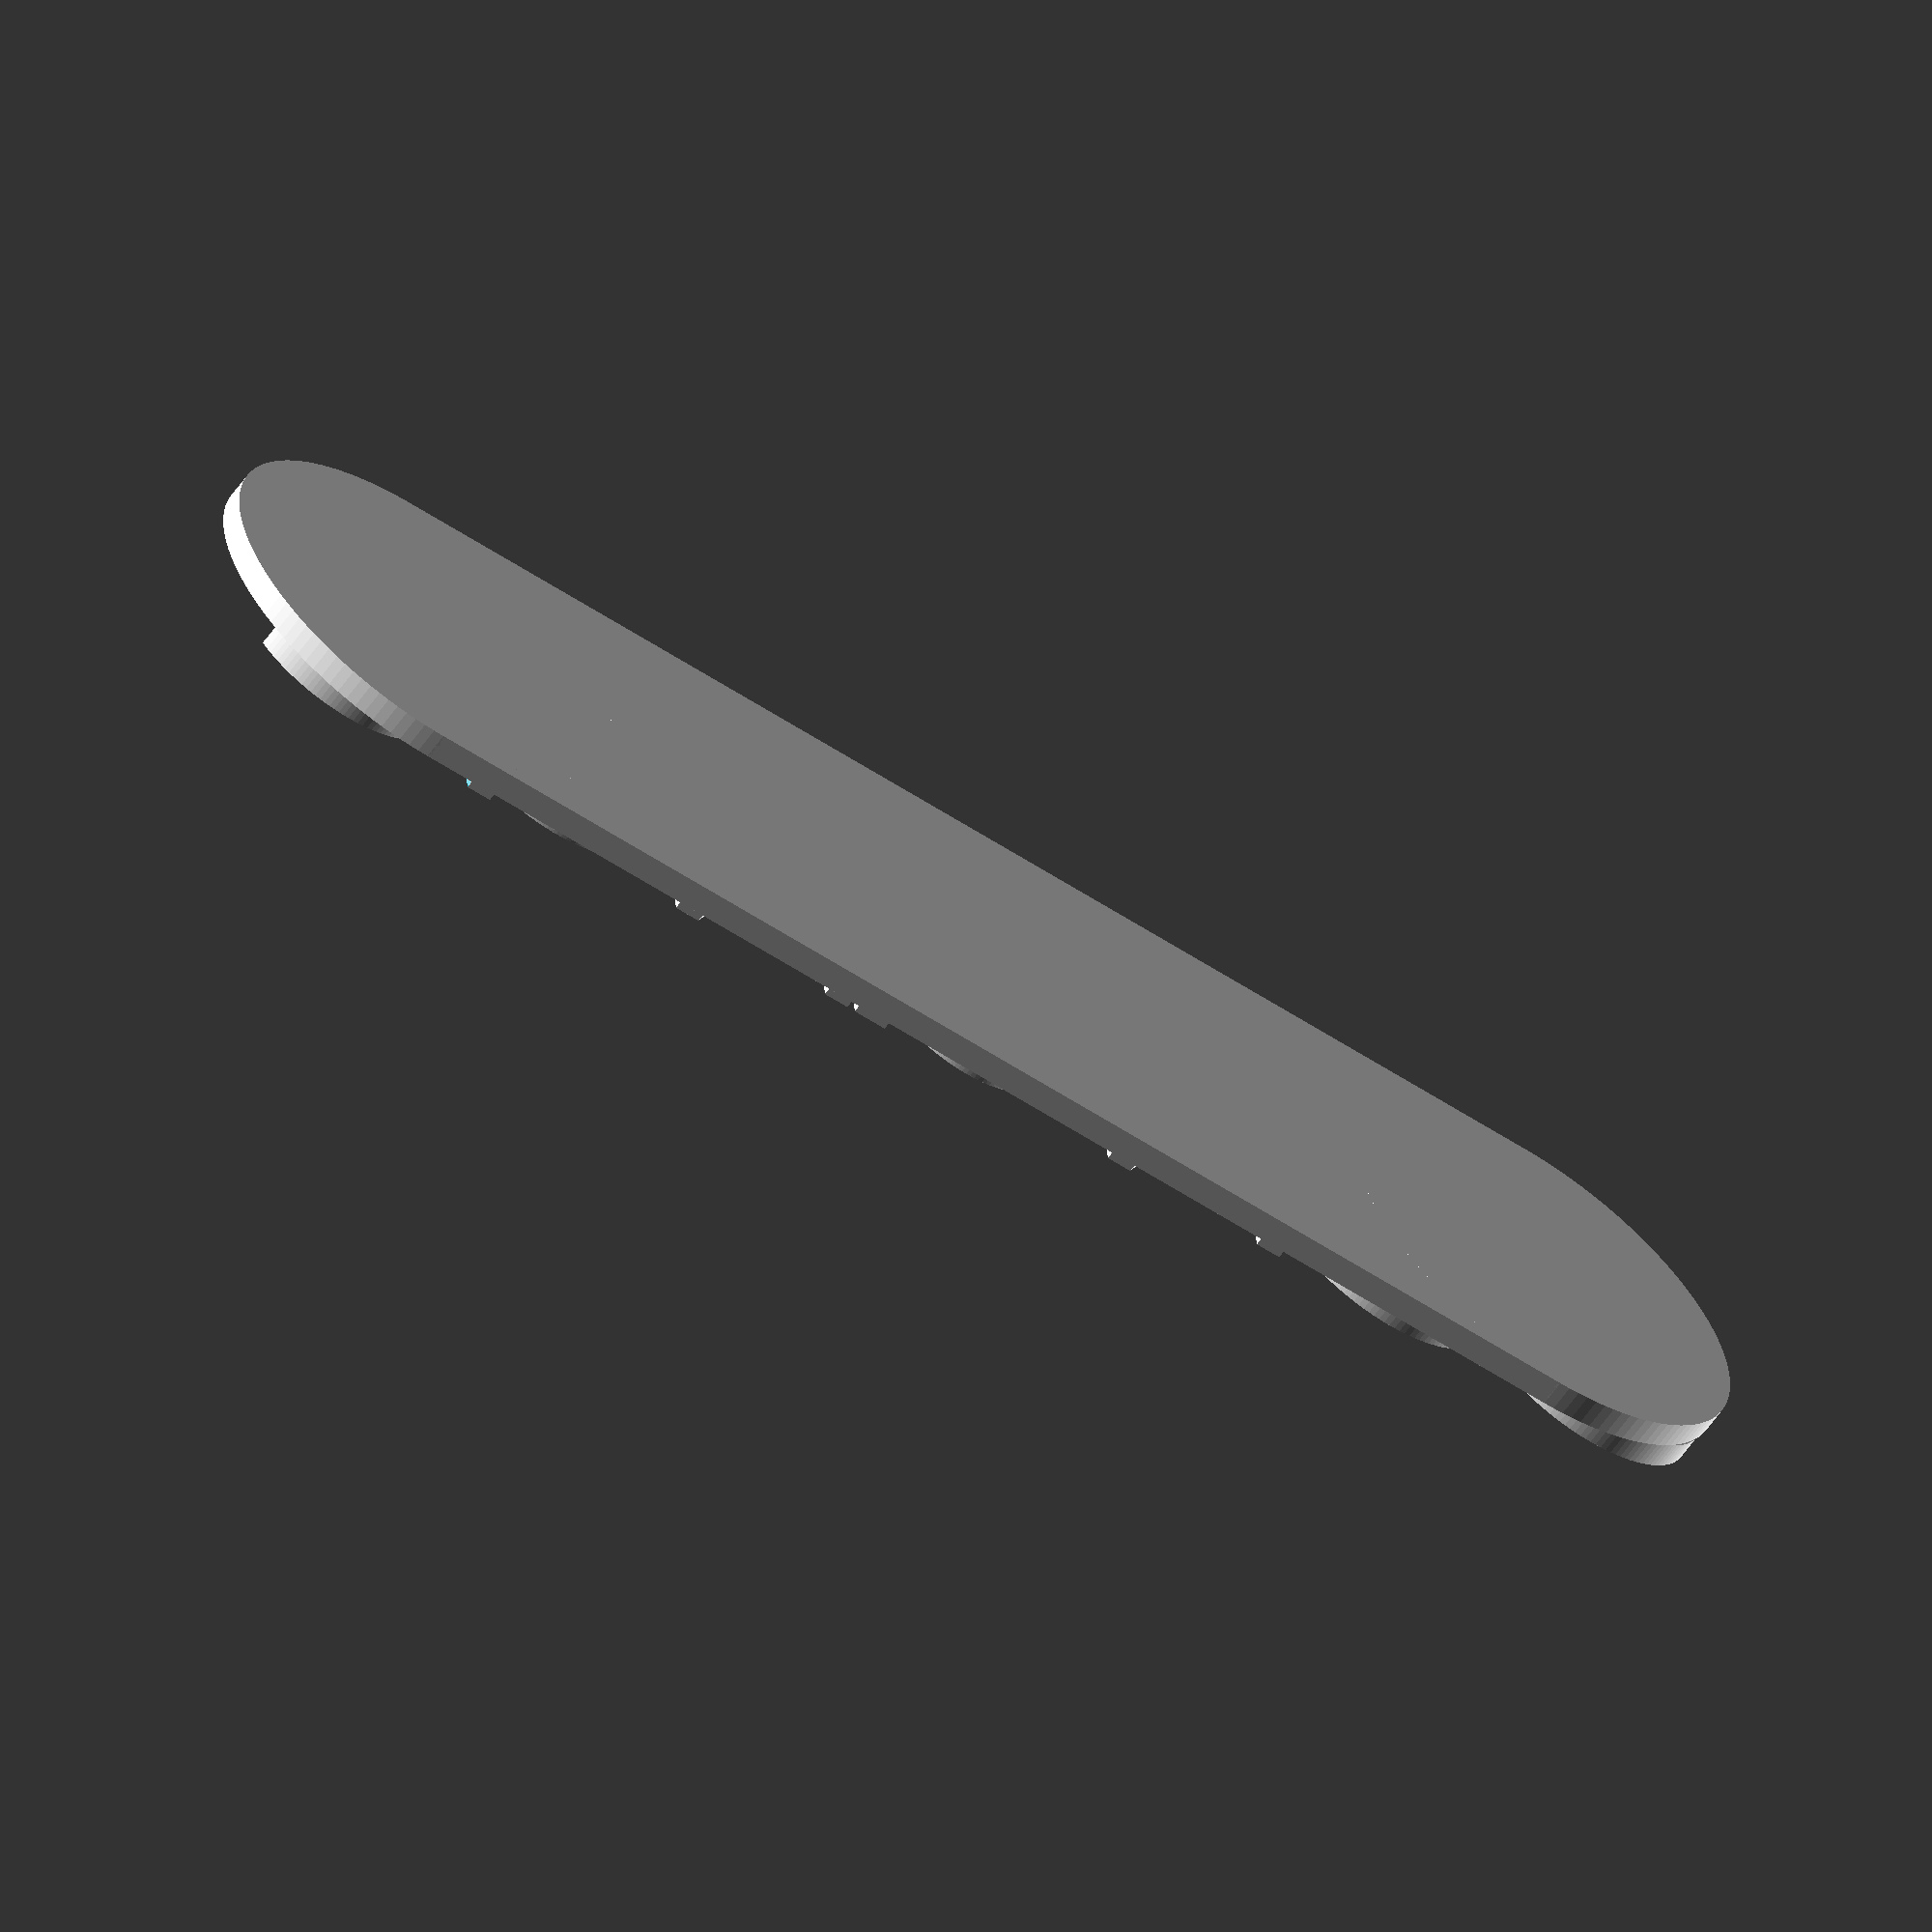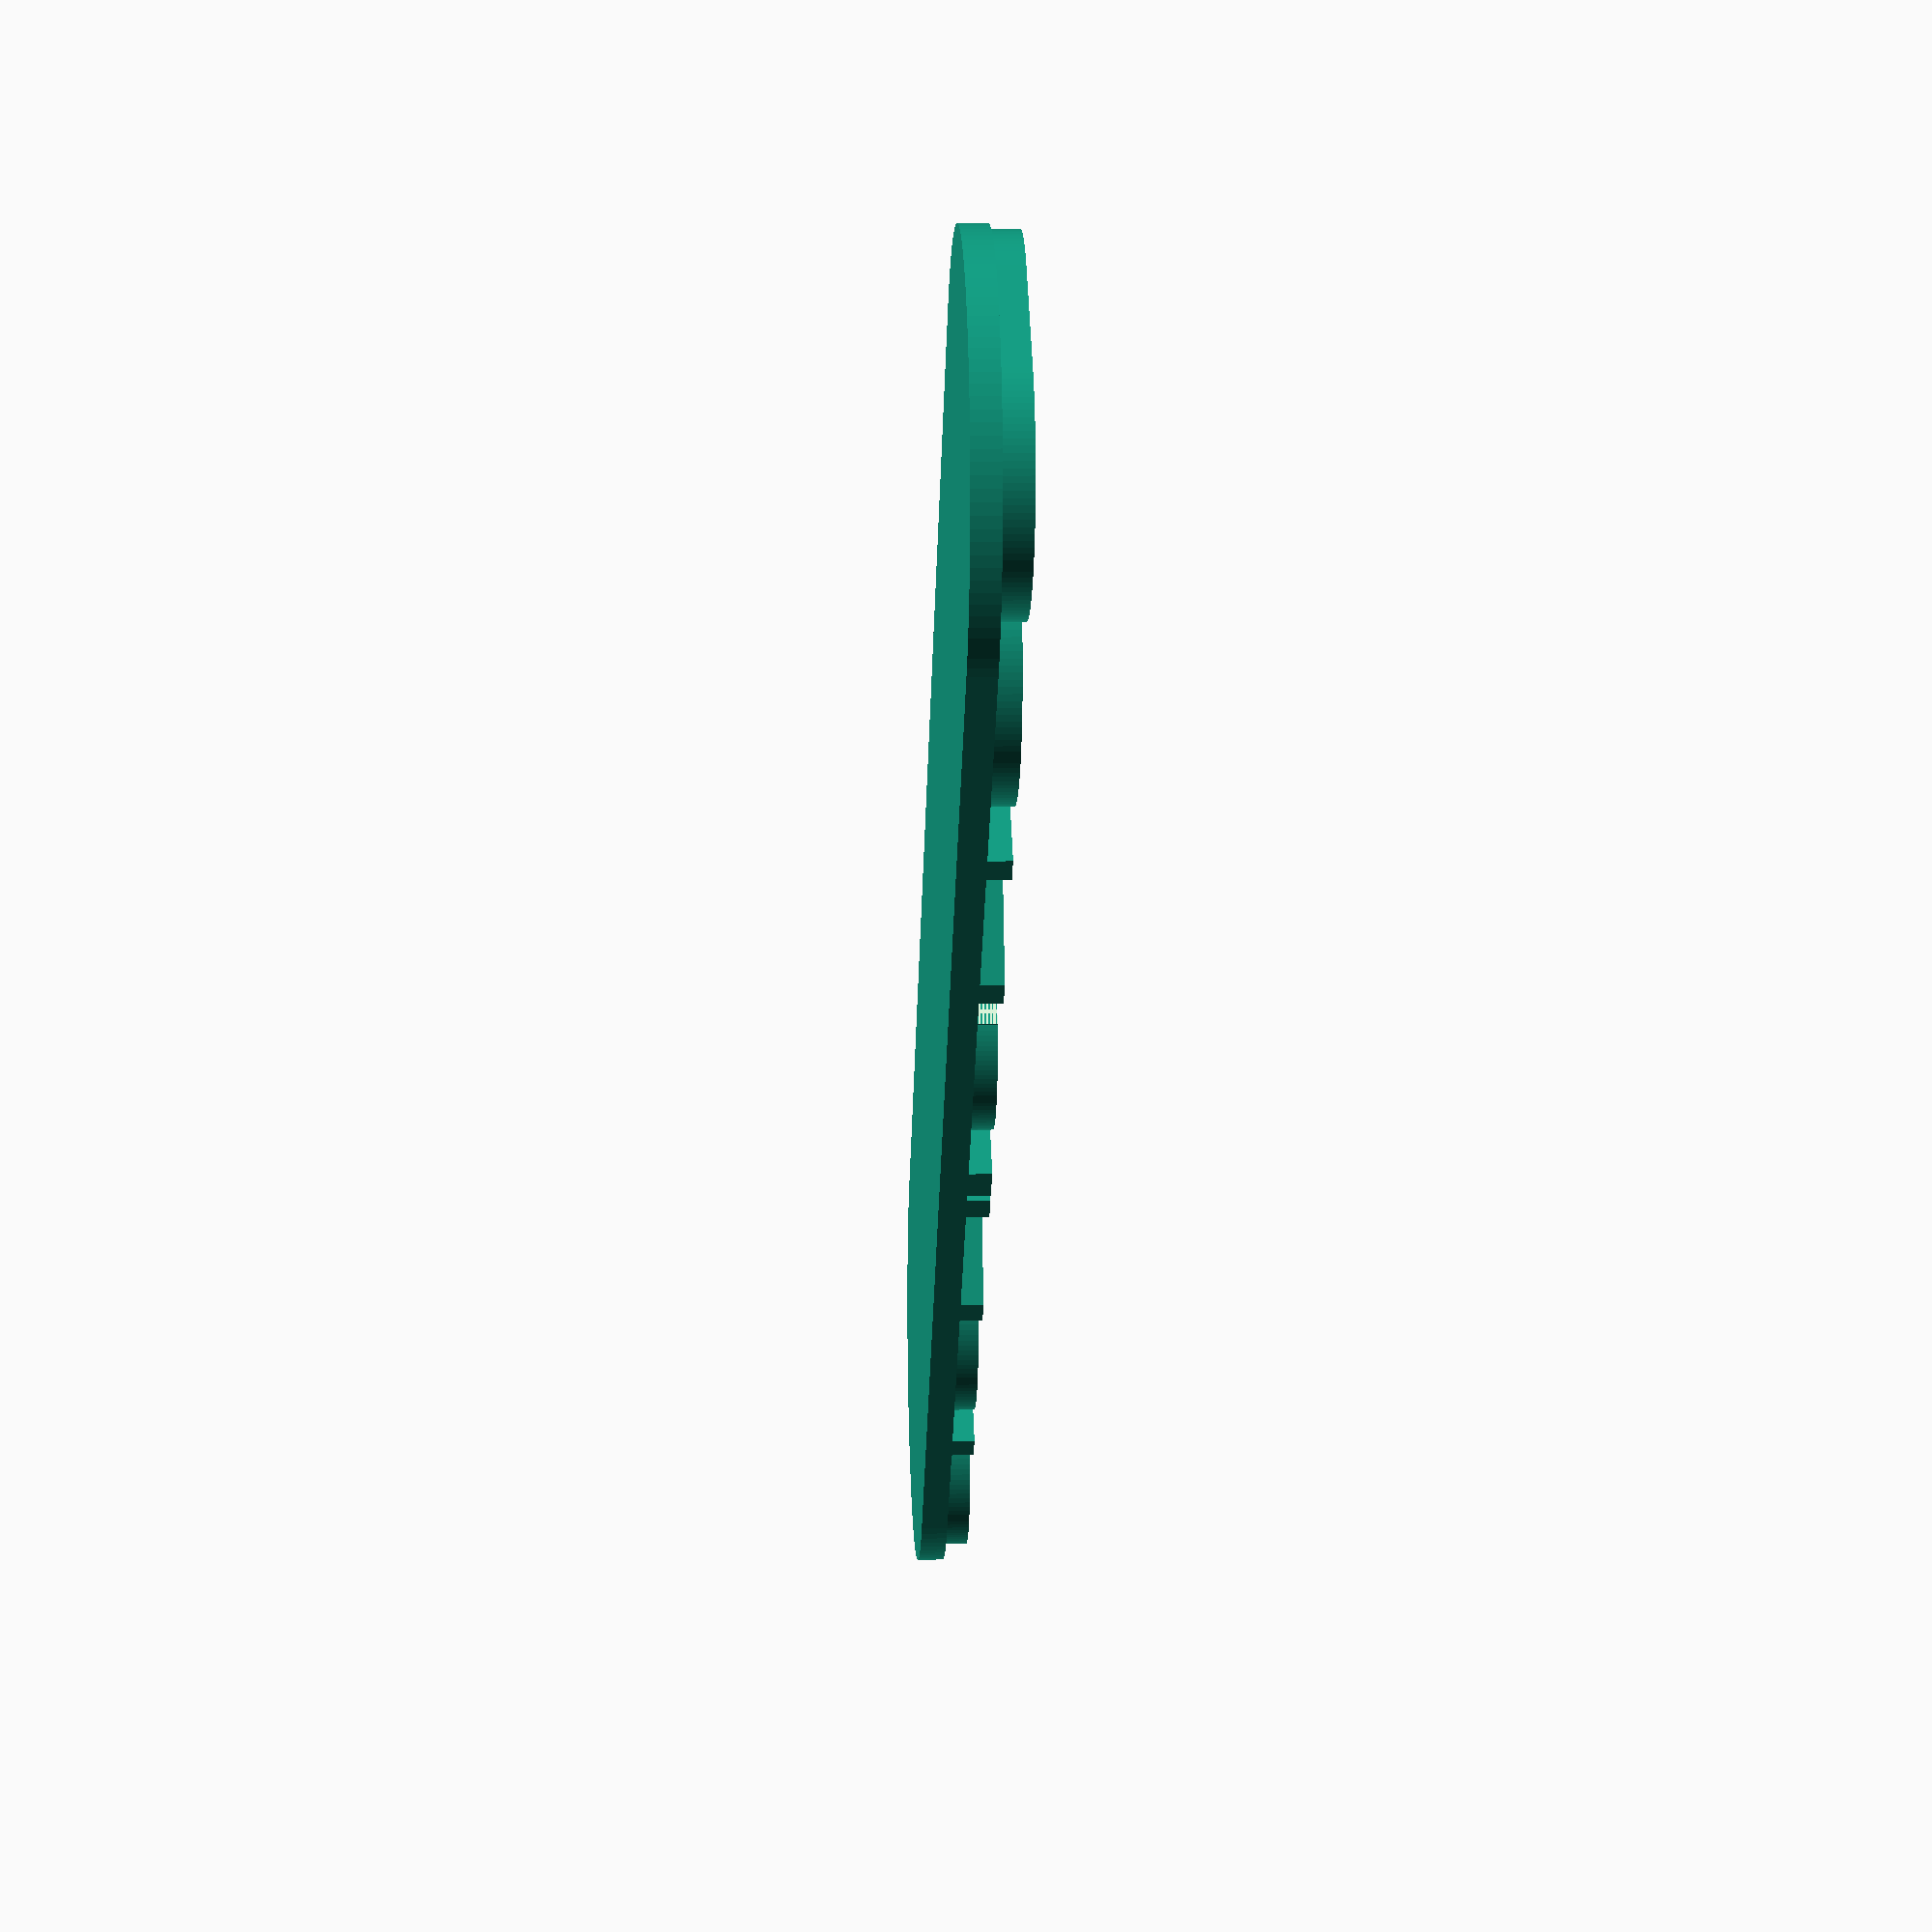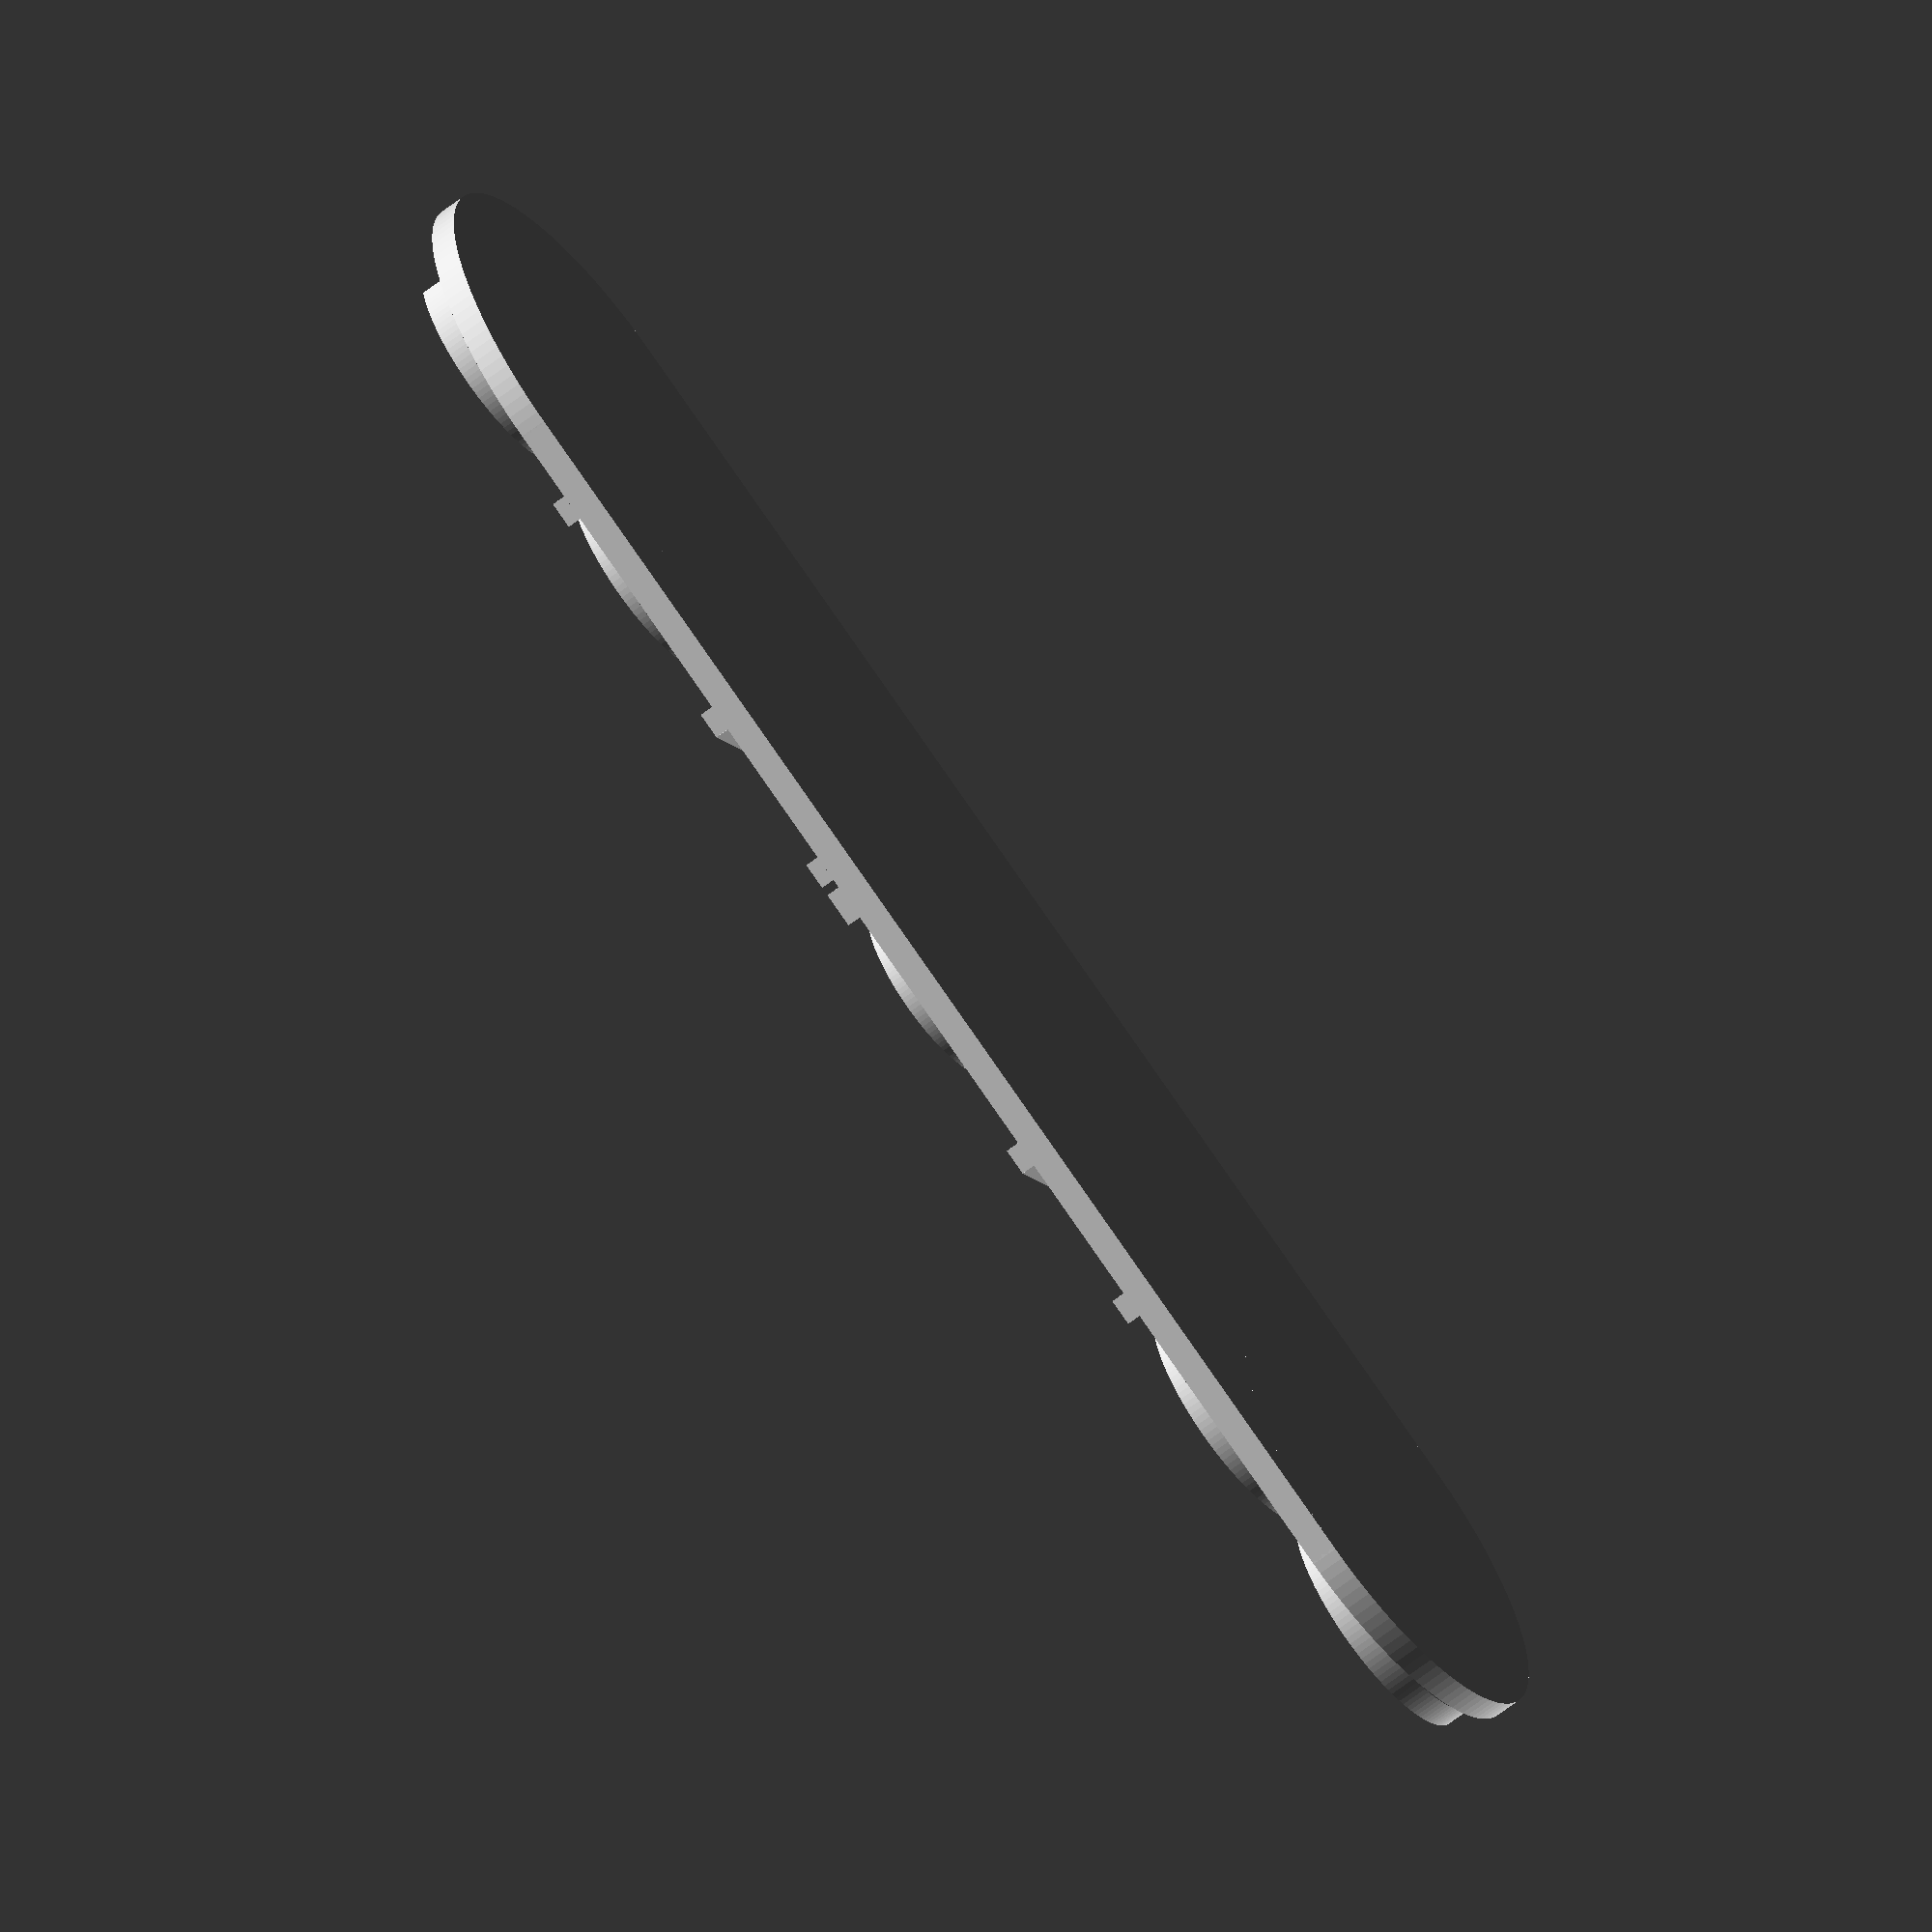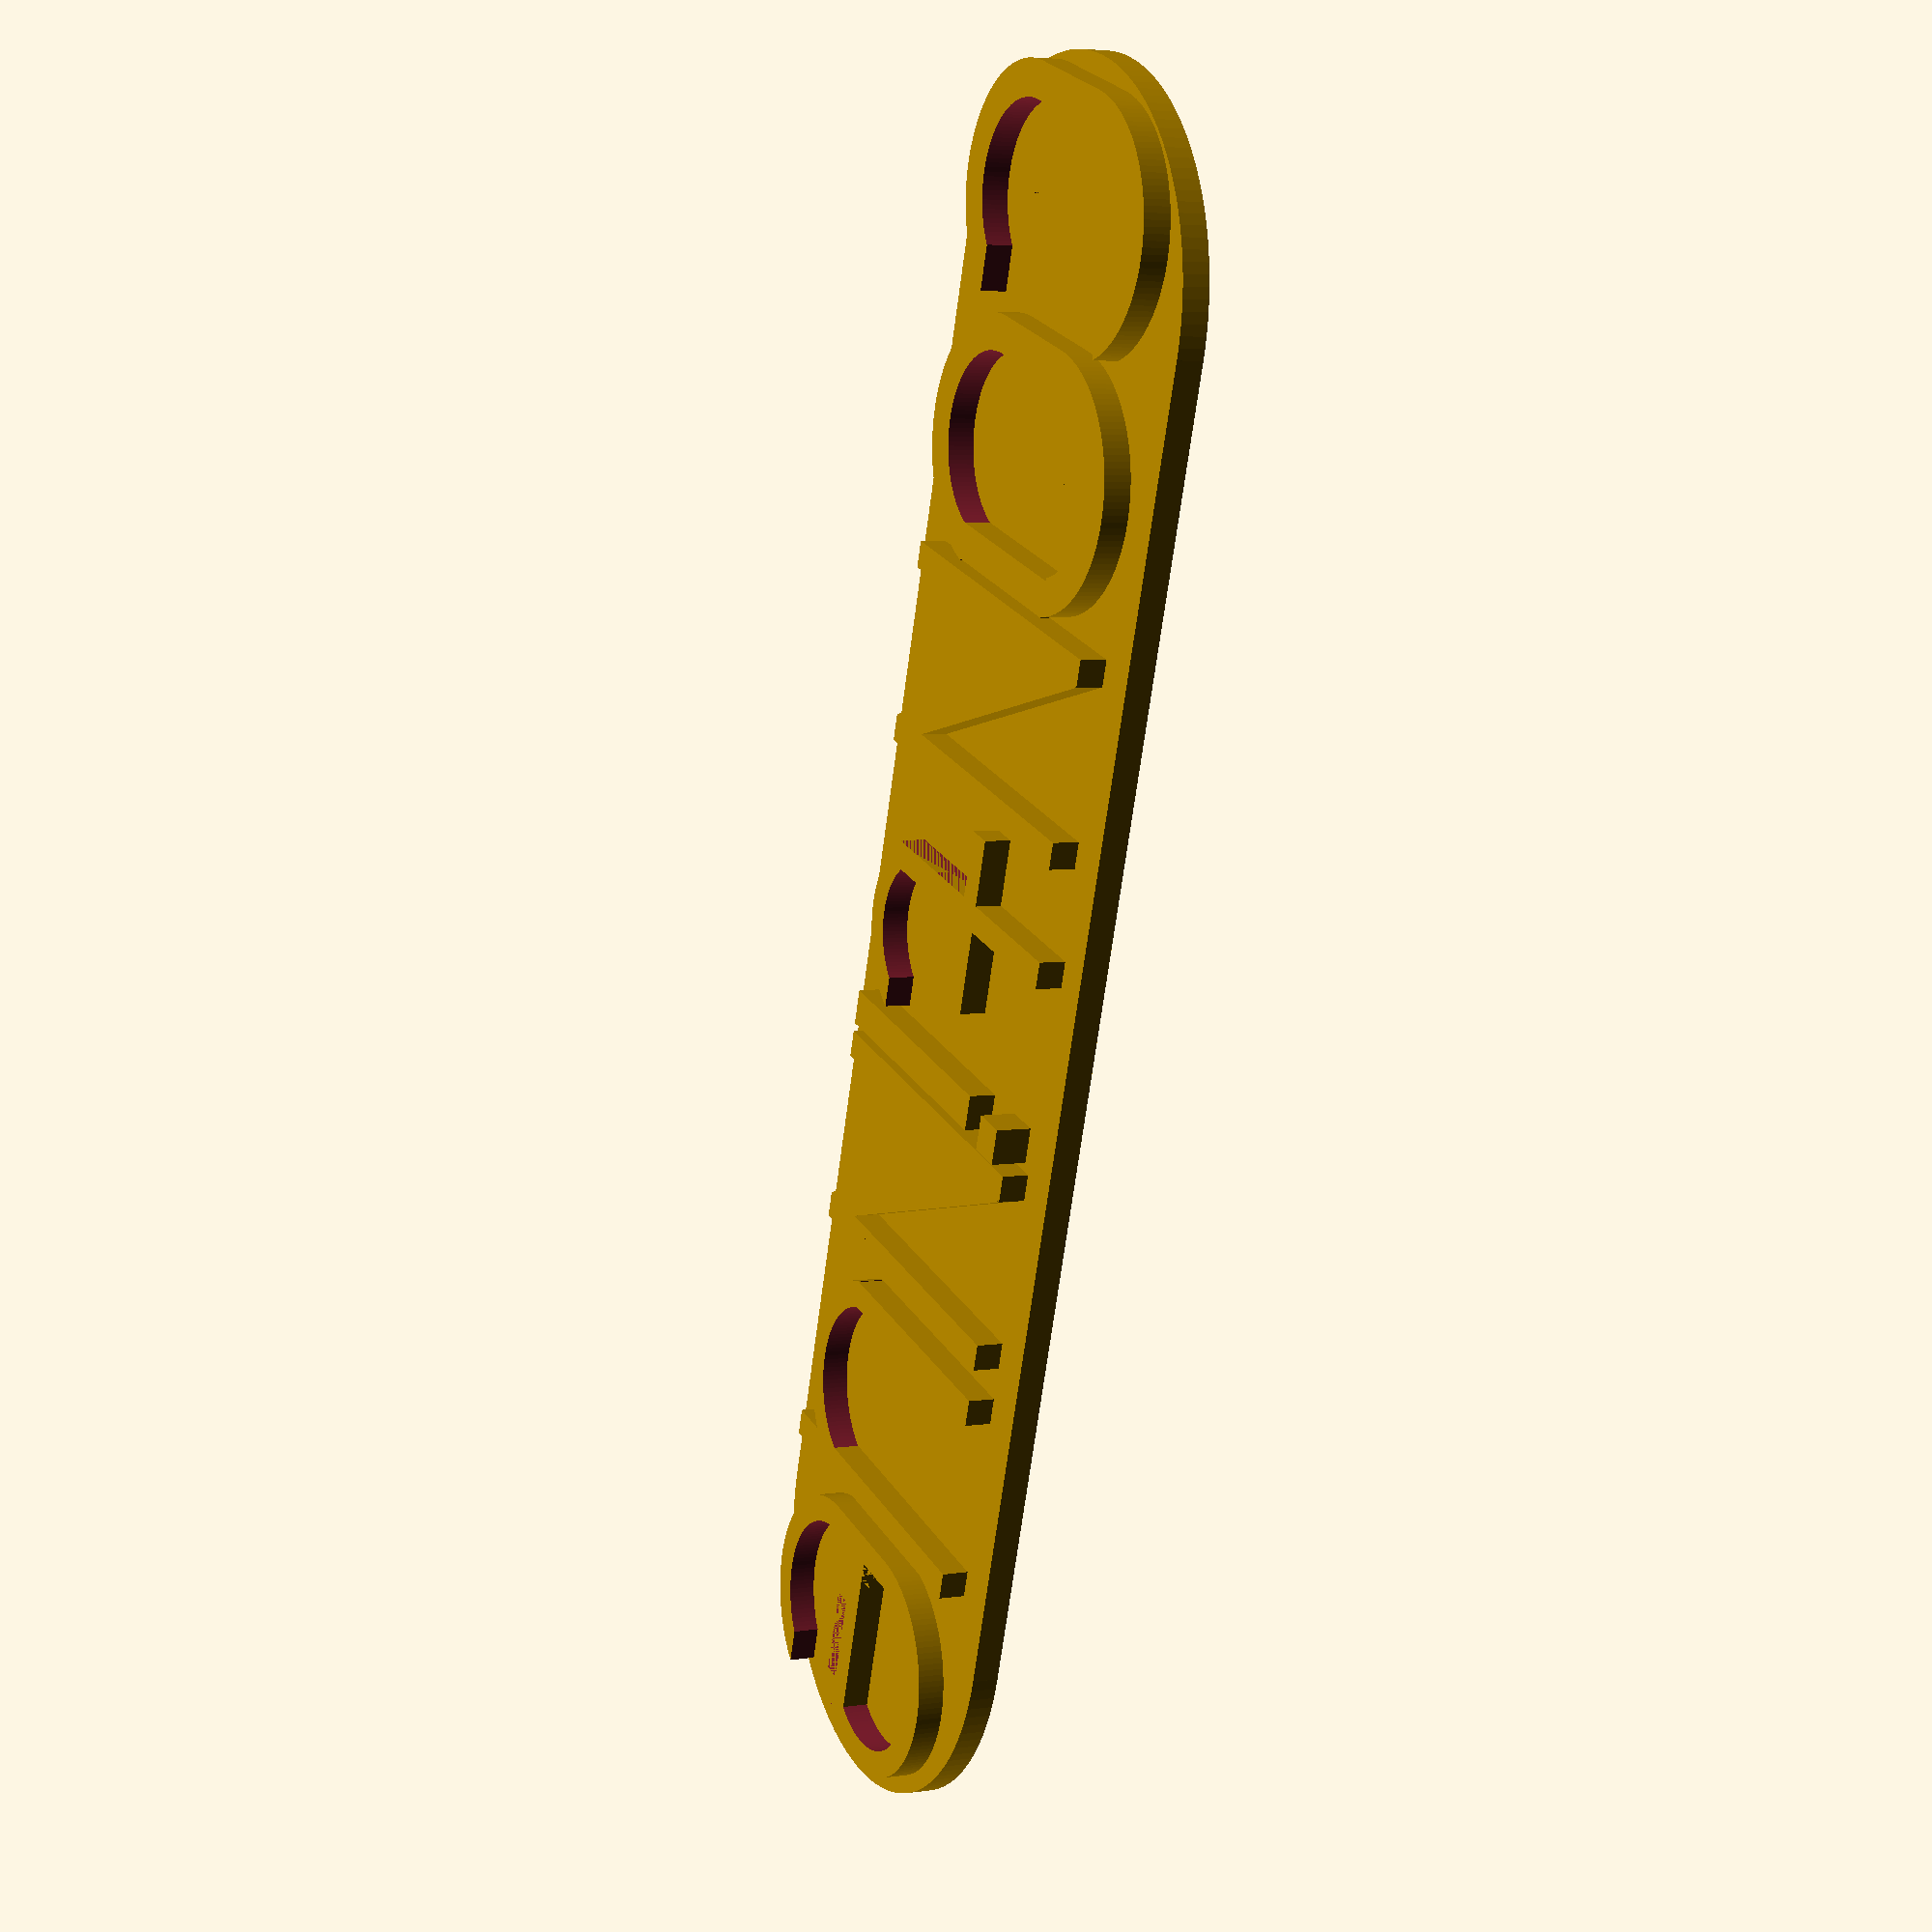
<openscad>
$fn=128;
union(){
// основа
  translate([0,0,-3]) cube([150,50,3]);
  translate([0,25,-3]) cylinder(3,25,25); 
  translate([150,25,-3]) cylinder(3,25,25);

translate([-3.7,0,0])

 union(){
// буква с
  translate([-45,5,0])
 union(){

translate([26,13,0]) cube([4,13,3]);
difference(){
union(){
	
  difference(){
  translate([40,26,0]) cylinder(3,14,14);
  translate([40,26,-1]) cylinder(5,10,10);
  translate([33,12,-1]) cube([20,20,5]);

}

difference(){
  translate([40,13,0]) cylinder(3,14,14);
  translate([40,13,-1]) cylinder(5,10,10);
  translate([32,15,-1]) cube([19,13,5]);
  translate([40,6,-1]) cube(20);
}
}
  translate([30,13,-1]) cube([5,14,4]);
  translate([42,13,-1]) cube(20);
}
}

// буква О

 translate([-18,5,0])
union(){
  translate([49.5,10,0]) cube([4,20,3]);
  translate([26,13,0]) cube([4,13,3]);
difference(){
union(){
	
  difference(){
  translate([40,26,0]) cylinder(3,14,14);
  translate([40,26,-1]) cylinder(5,10,10);
  translate([33,10,-1]) cube([20,10,5]);

}

difference(){
  translate([40,13,0]) cylinder(3,14,14);
  translate([40,13,-1]) cylinder(5,10,10);
  translate([32,17,-1]) cube([19,10,5]);
  translate([40,17,-1]) cube(20);
}
}
  translate([30,13,-1]) cube([5,14,4]);
  translate([42,10,-1]) cube(20);
}
}
}

// буква n
translate([33,5,0])
union(){
 cube([3,40,3]);
 translate([20,0,0,]) cube([3,40,3]);
 translate([20,0,0]) rotate([0,0,27]) cube([3,43,3]);
}


//буква t
translate([16,0,0])
union(){

  translate([50,10,3]) rotate([180,0,90])
 union(){
  cube([36,3,3]);
 difference(){
  translate([6.5,9,0]) cylinder(3,11,11);
  translate([6.5,9,-1]) cylinder(5,8,8);
  translate([0,-5,-1]) cube([20,5,5]);
  translate([2,0,-1]) cube([20,25,5]);
}
  translate([17,-7.5,0]) cube([3,20,3]);
}

//буква i
  translate([70,5,0]) cube([4,30,3]);
  translate([70,40,0]) cube(4);

translate([75,5,0])
union(){
 cube([3,40,3]);
 translate([20,0,0,]) cube([3,40,3]);
 translate([20,0,0]) rotate([0,0,27]) cube([3,43,3]);
}

//буква u
 translate([126,45,0]) rotate([180,180,0])  
union(){
cube([3,40,3]);
difference(){  
  translate([12,26,0]) cylinder(3,13,13);
  translate([12,26,-1]) cylinder(5,10,10);
  translate([0,10,-1]) cube([30,20,5]);
  translate([-3,0,-1]) cube([3,40,5]);

}
  translate([21.3,0,0]) cube([3,30,3]);
}
}

//буква e
translate([118,5,0])
union(){
translate([28,18,0]) cube([22,3,3]);
translate([27,13,0]) cube([3,13,3]);
difference(){
union(){
	
  difference(){
  translate([40,26,0]) cylinder(3,13,13);
  translate([40,26,-1]) cylinder(5,10,10);
  translate([32,12,-1]) cube([16,10,5]);

}

difference(){
  translate([40,13,0]) cylinder(3,13,13);
  translate([40,13,-1]) cylinder(5,10,10);
  translate([32,15,-1]) cube([19,13,5]);
  translate([40,6,-1]) cube(20);
}
}
translate([30,13,0]) cube([3,13,3]);
translate([40,10,0]) cube(10);
}
}
}
</openscad>
<views>
elev=242.4 azim=185.3 roll=35.5 proj=o view=wireframe
elev=172.1 azim=226.3 roll=272.9 proj=p view=wireframe
elev=243.4 azim=158.6 roll=51.9 proj=o view=wireframe
elev=175.3 azim=287.9 roll=115.9 proj=p view=wireframe
</views>
